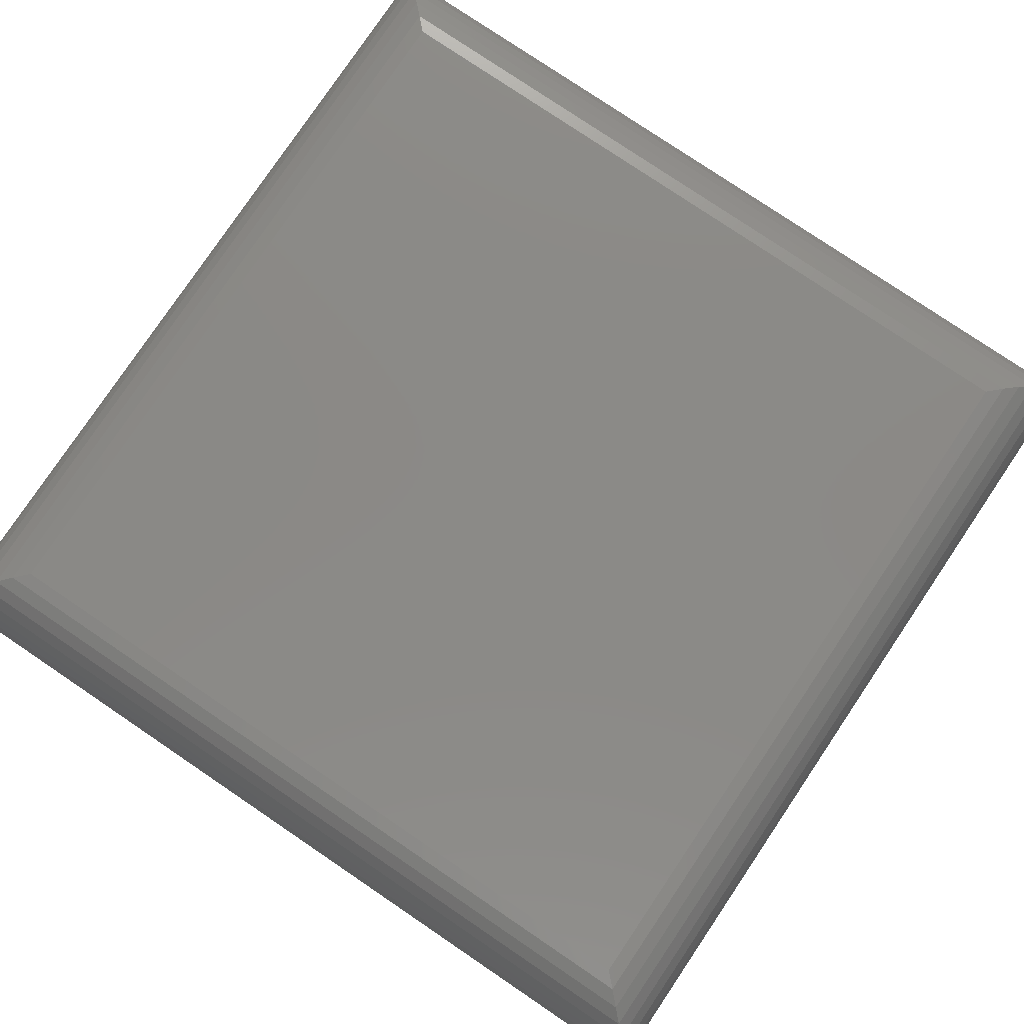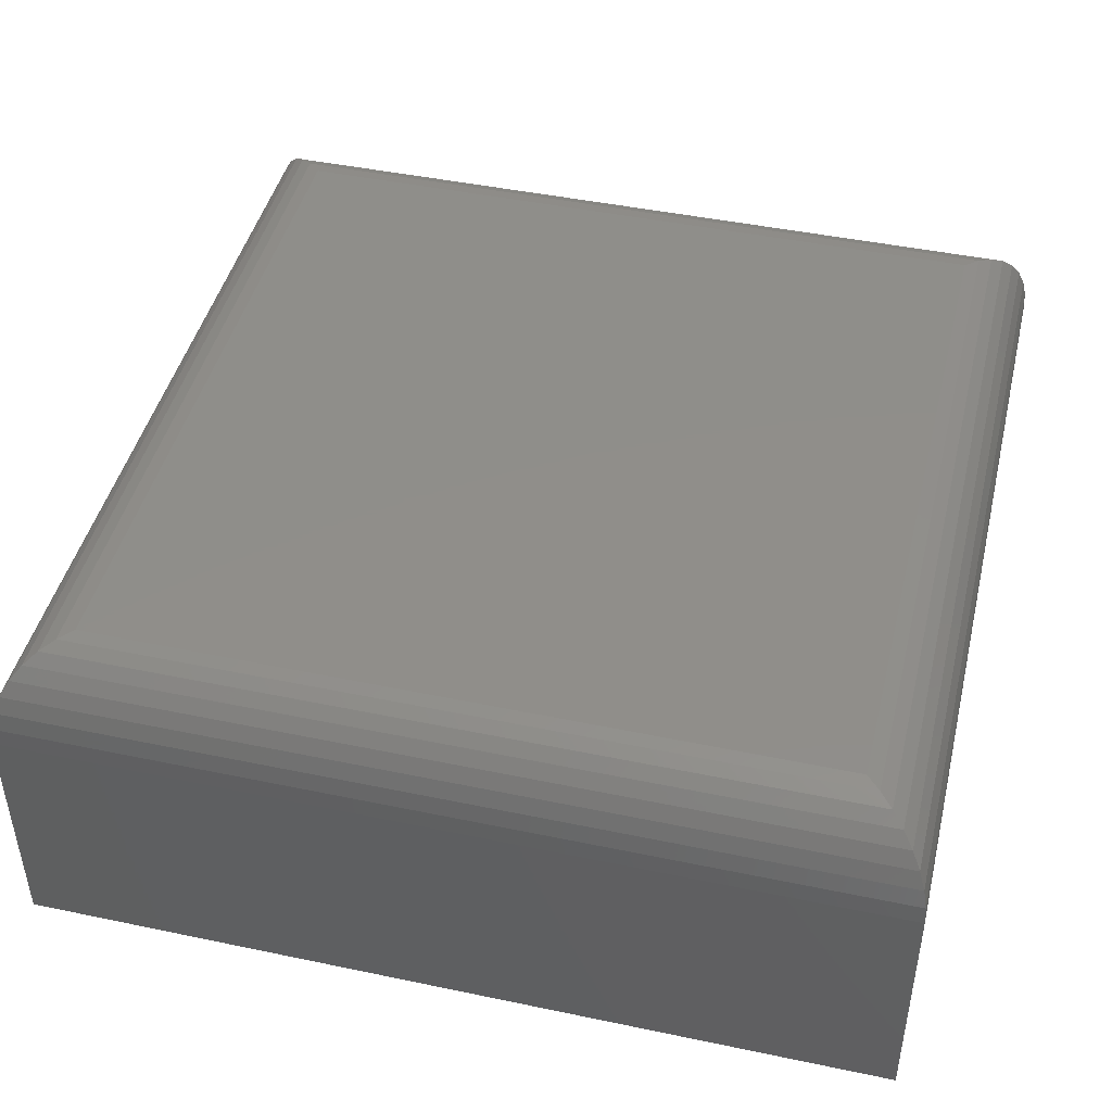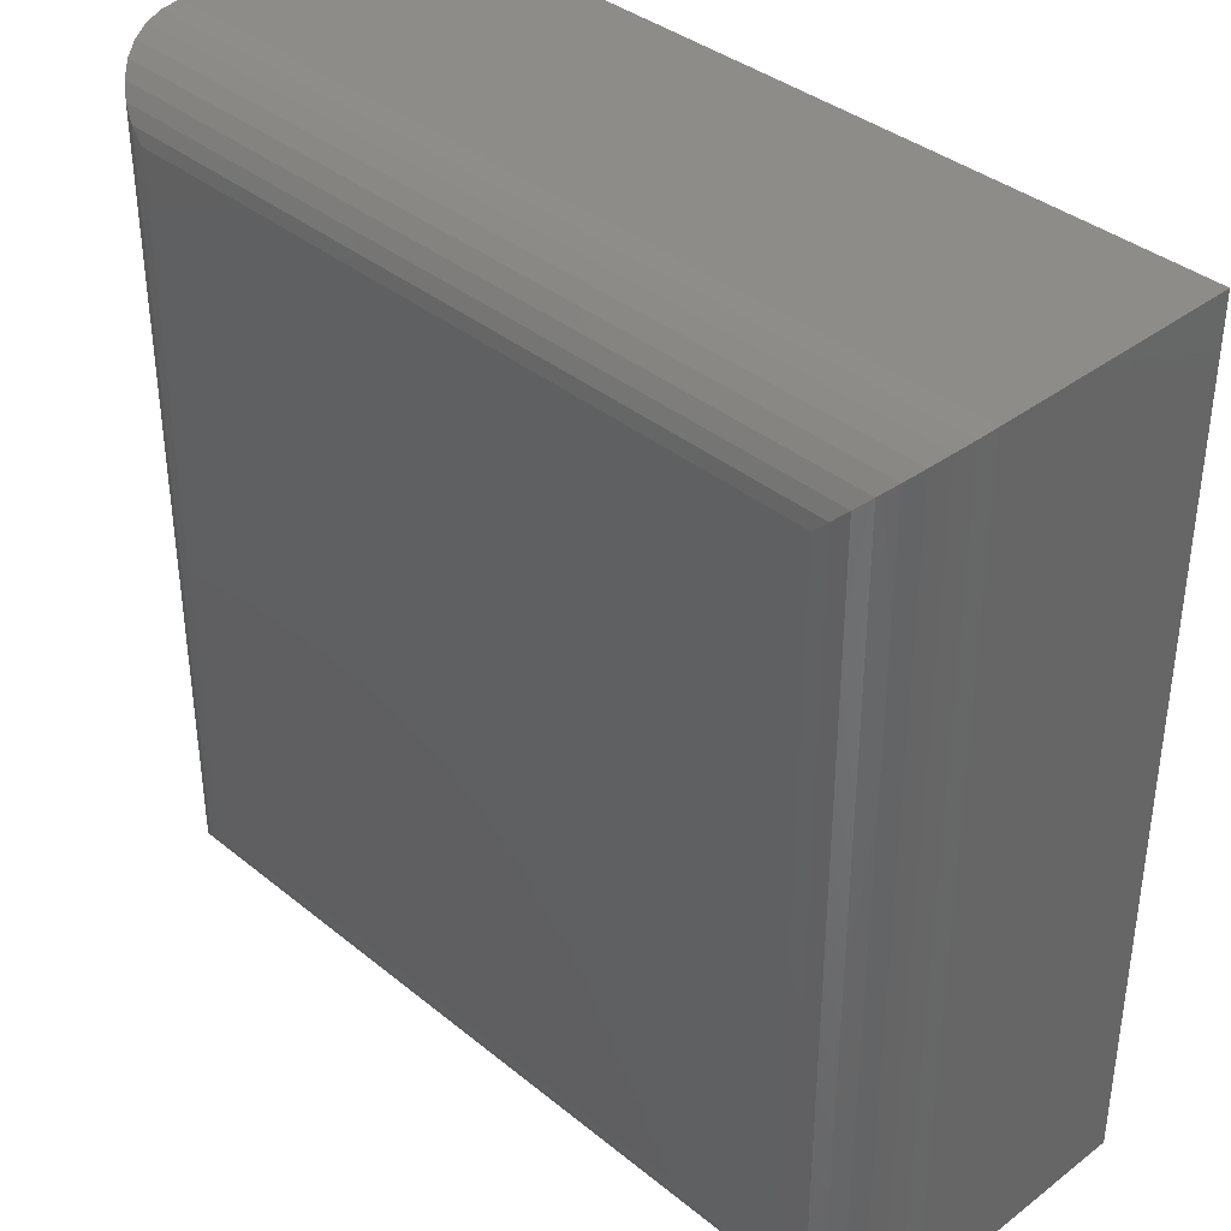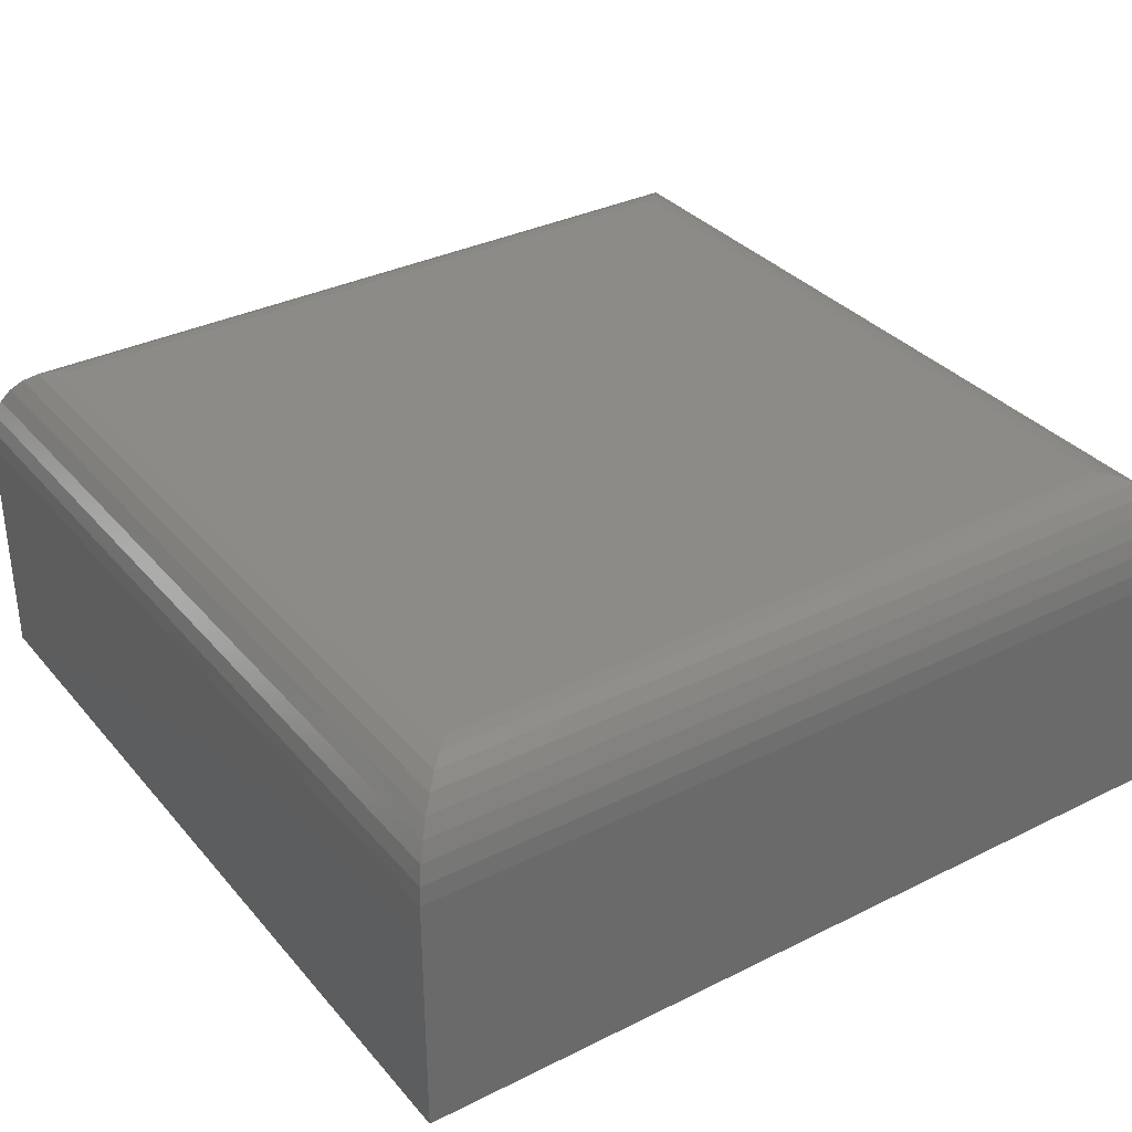
<metadata>
{"format":"stl","ext":"stl","renderer":"f3d","projection":"perspective","resolution":1024,"background":"white","views":[{"elev":79.5,"azim":-146.0,"up":"+Z"},{"elev":45.1,"azim":-76.4,"up":"+Z"},{"elev":37.6,"azim":45.9,"up":"+Y"},{"elev":33.8,"azim":-124.0,"up":"+Z"}]}
</metadata>
<code>
# stl→obj: 265 verts, 518 faces
v -8.75 8.75 -3.5
v -8.75 8.75 1.5
v 8.75 8.75 1.5
v 8.75 8.75 -3.5
v 8.75 0 -2.25
v 8.75 -8.25 -3.5
v 8.75 -7.75 -3.5
v 8.75 7.75 -3.5
v 8.75 8.25 -3.5
v 8.75 -8.75 1.5
v 8.75 -8.75 -3.5
v -8.75 -8.75 1.5
v -8.75 -8.75 -3.5
v -8.75 0 -2.25
v -8.75 8.25 -3.5
v -8.75 7.75 -3.5
v -8.75 -7.75 -3.5
v -8.75 -8.25 -3.5
v -8.723 8.723 1.89
v 8.723 8.723 1.89
v -7.612 7.612 3.462
v -7.336 7.336 3.5
v 7.336 7.336 3.5
v 7.612 7.612 3.462
v 7.877 7.877 3.348
v -7.877 7.877 3.348
v 8.122 8.122 3.163
v -8.122 8.122 3.163
v -8.336 8.336 2.914
v 8.336 8.336 2.914
v -8.512 8.512 2.611
v 8.512 8.512 2.611
v -8.642 8.642 2.265
v 8.642 8.642 2.265
v 8.723 -8.723 1.89
v 7.336 -7.336 3.5
v 7.612 -7.612 3.462
v 7.877 -7.877 3.348
v 8.122 -8.122 3.163
v 8.336 -8.336 2.914
v 8.512 -8.512 2.611
v 8.642 -8.642 2.265
v -8.723 -8.723 1.89
v -7.336 -7.336 3.5
v -7.612 -7.612 3.462
v -7.877 -7.877 3.348
v -8.122 -8.122 3.163
v -8.336 -8.336 2.914
v -8.512 -8.512 2.611
v -8.642 -8.642 2.265
v 7.75 0 0.119
v 7.75 -2.75 0.4999
v 7.75 -2.697 0.4999
v 7.75 -2.541 0.4999
v 7.75 -2.286 0.4999
v 7.75 -1.945 0.4999
v 7.75 -1.528 0.4999
v 7.75 -1.052 0.4999
v 7.75 -0.5365 0.4999
v 7.75 0 0.4999
v 7.75 0.5365 0.4999
v 7.75 1.052 0.4999
v 7.75 1.528 0.4999
v 7.75 1.945 0.4999
v 7.75 2.286 0.4999
v 7.75 2.541 0.4999
v 7.75 2.697 0.4999
v 7.75 2.75 0.4999
v 7.75 7.75 0.4999
v 7.75 7.75 -3.5
v 7.75 -7.75 -3.5
v 7.75 -7.75 0.4999
v -7.75 0 0.119
v -7.75 -7.75 -3.5
v -7.75 7.75 -3.5
v -7.75 7.75 0.4999
v -7.75 2.75 0.4999
v -7.75 2.697 0.4999
v -7.75 2.541 0.4999
v -7.75 2.286 0.4999
v -7.75 1.945 0.4999
v -7.75 1.528 0.4999
v -7.75 1.052 0.4999
v -7.75 0.5365 0.4999
v -7.75 0 0.4999
v -7.75 -0.5365 0.4999
v -7.75 -1.052 0.4999
v -7.75 -1.528 0.4999
v -7.75 -1.945 0.4999
v -7.75 -2.286 0.4999
v -7.75 -2.541 0.4999
v -7.75 -2.697 0.4999
v -7.75 -2.75 0.4999
v -7.75 -7.75 0.4999
v 1 8.25 0.4999
v 1 7.75 0.4999
v -1 7.75 0.4999
v -1 8.25 0.4999
v 0 5.607 0.4999
v 0 2.75 0.4999
v -0.5365 2.697 0.4999
v 0.5365 2.697 0.4999
v -1.052 2.541 0.4999
v 1.052 2.541 0.4999
v -1.528 2.286 0.4999
v 1.528 2.286 0.4999
v -1.945 1.945 0.4999
v 1.945 1.945 0.4999
v -2.286 1.528 0.4999
v 2.286 1.528 0.4999
v -2.541 1.052 0.4999
v 2.541 1.052 0.4999
v 0.6749 2.15 0.4999
v 0.6749 0.7 0.4999
v -0.6749 0.7 0.4999
v -0.6749 2.15 0.4999
v -2.697 0.5365 0.4999
v 2.697 0.5365 0.4999
v -2.75 0 0.4999
v 2.75 0 0.4999
v -2.697 -0.5365 0.4999
v 2.697 -0.5365 0.4999
v 0 0 0.4999
v 2.15 0.7 0.4999
v 2.15 -0.7 0.4999
v 0.6749 -0.7 0.4999
v -0.6749 -0.7 0.4999
v -2.15 -0.7 0.4999
v -2.15 0.7 0.4999
v -2.541 -1.052 0.4999
v 2.541 -1.052 0.4999
v -2.286 -1.528 0.4999
v 2.286 -1.528 0.4999
v -1.945 -1.945 0.4999
v 1.945 -1.945 0.4999
v 0.6749 -2.15 0.4999
v -0.6749 -2.15 0.4999
v -1.528 -2.286 0.4999
v 1.528 -2.286 0.4999
v -1.052 -2.541 0.4999
v 1.052 -2.541 0.4999
v -0.5365 -2.697 0.4999
v 0.5365 -2.697 0.4999
v 0 -2.75 0.4999
v 0 -5.607 0.4999
v 1 -7.75 0.4999
v -1 -7.75 0.4999
v 1 -8.25 0.4999
v -1 -8.25 0.4999
v 1 -7.75 -3.5
v -1 -7.75 -3.5
v -1 7.75 -3.5
v 1 7.75 -3.5
v 1 -8.25 -3.5
v -1 -8.25 -3.5
v -1 8.25 -3.5
v 1 8.25 -3.5
v 0 8.417 -3.5
v -5.45 7.95 -3.5
v 5.45 7.95 -3.5
v 0 2.4 -3.5
v 0.5365 2.697 -3.5
v 1.052 2.541 -3.5
v 1.528 2.286 -3.5
v 1.694 2.15 -3.5
v 1.195 2.15 -3.5
v -1.195 2.15 -3.5
v -1.694 2.15 -3.5
v -1.528 2.286 -3.5
v -1.052 2.541 -3.5
v -0.5365 2.697 -3.5
v 0 2.75 -3.5
v -1.847 1.622 -3.5
v -1.195 1.195 -3.5
v -2.15 1.195 -3.5
v -2.464 1.195 -3.5
v -2.286 1.528 -3.5
v -1.945 1.945 -3.5
v 1.847 1.622 -3.5
v 1.945 1.945 -3.5
v 2.286 1.528 -3.5
v 2.464 1.195 -3.5
v 2.15 1.195 -3.5
v 1.195 1.195 -3.5
v -2.495 0 -3.5
v -2.15 -1.195 -3.5
v -2.464 -1.195 -3.5
v -2.541 -1.052 -3.5
v -2.697 -0.5365 -3.5
v -2.75 0 -3.5
v -2.697 0.5365 -3.5
v -2.541 1.052 -3.5
v 2.495 0 -3.5
v 2.541 1.052 -3.5
v 2.697 0.5365 -3.5
v 2.75 0 -3.5
v 2.697 -0.5365 -3.5
v 2.541 -1.052 -3.5
v 2.464 -1.195 -3.5
v 2.15 -1.195 -3.5
v -1.847 -1.622 -3.5
v -1.195 -1.195 -3.5
v -1.195 -2.15 -3.5
v -1.694 -2.15 -3.5
v -1.945 -1.945 -3.5
v -2.286 -1.528 -3.5
v 1.847 -1.622 -3.5
v 2.286 -1.528 -3.5
v 1.945 -1.945 -3.5
v 1.694 -2.15 -3.5
v 1.195 -2.15 -3.5
v 1.195 -1.195 -3.5
v 0 -2.4 -3.5
v 1.528 -2.286 -3.5
v 1.052 -2.541 -3.5
v 0.5365 -2.697 -3.5
v 0 -2.75 -3.5
v -0.5365 -2.697 -3.5
v -1.052 -2.541 -3.5
v -1.528 -2.286 -3.5
v -5.45 -7.95 -3.5
v 5.45 -7.95 -3.5
v 0 -8.417 -3.5
v -2.15 0.7 -3.005
v -2.15 -0.7 -3.005
v 2.15 -0.7 -3.005
v 2.15 0.7 -3.005
v -0.7 0.7 -3.005
v -0.6749 0.7251 -3.03
v -0.6749 0.7 -3.005
v 0.6749 0.7251 -3.03
v 0.7 0.7 -3.005
v 0.6749 0.7 -3.005
v -0.7 -0.7 -3.005
v -0.6749 -0.7 -3.005
v -0.6749 -0.7251 -3.03
v 0.6749 -0.7 -3.005
v 0.7 -0.7 -3.005
v 0.6749 -0.7251 -3.03
v 0 -2.15 -3.187
v -0.7251 -2.15 -3.03
v -0.6749 -2.15 -3.03
v 0.6749 -2.15 -3.03
v 0.7251 -2.15 -3.03
v 0.7 -2.15 -3.005
v -0.7 -2.15 -3.005
v 0 2.15 -3.187
v 0.7251 2.15 -3.03
v 0.6749 2.15 -3.03
v -0.6749 2.15 -3.03
v -0.7251 2.15 -3.03
v -0.7 2.15 -3.005
v 0.7 2.15 -3.005
v -0.6749 -1.285 -1.613
v -0.6749 1.285 -1.613
v 0.6749 1.285 -1.613
v 0.6749 -1.285 -1.613
v 1.27 -0.7 -1.603
v -1.27 -0.7 -1.603
v -1.27 0.7 -1.603
v 1.27 0.7 -1.603
v -0.903 1.669 -3.208
v -0.903 -1.669 -3.208
v 0.903 1.669 -3.208
v 0.903 -1.669 -3.208
f 1 2 3
f 1 3 4
f 5 6 7
f 5 7 8
f 5 8 9
f 5 9 4
f 5 4 3
f 5 3 10
f 5 10 11
f 5 11 6
f 11 10 12
f 11 12 13
f 14 15 16
f 14 16 17
f 14 17 18
f 14 18 13
f 14 13 12
f 14 12 2
f 14 2 1
f 14 1 15
f 2 19 20
f 2 20 3
f 21 22 23
f 21 23 24
f 21 24 25
f 21 25 26
f 26 25 27
f 26 27 28
f 29 28 27
f 29 27 30
f 31 29 30
f 31 30 32
f 33 31 32
f 33 32 34
f 19 33 34
f 19 34 20
f 3 20 35
f 3 35 10
f 23 36 37
f 23 37 24
f 24 37 38
f 24 38 25
f 25 38 39
f 25 39 27
f 27 39 40
f 27 40 30
f 32 30 40
f 32 40 41
f 34 32 41
f 34 41 42
f 20 34 42
f 20 42 35
f 10 35 43
f 10 43 12
f 36 44 45
f 36 45 37
f 37 45 46
f 37 46 38
f 38 46 47
f 38 47 39
f 39 47 48
f 39 48 40
f 41 40 48
f 41 48 49
f 42 41 49
f 42 49 50
f 35 42 50
f 35 50 43
f 12 43 19
f 12 19 2
f 45 44 22
f 45 22 21
f 46 45 21
f 46 21 26
f 47 46 26
f 47 26 28
f 48 47 28
f 48 28 29
f 49 48 29
f 49 29 31
f 50 49 31
f 50 31 33
f 43 50 33
f 43 33 19
f 22 44 36
f 22 36 23
f 51 52 53
f 51 53 54
f 51 54 55
f 51 55 56
f 51 56 57
f 51 57 58
f 51 58 59
f 51 59 60
f 51 60 61
f 51 61 62
f 51 62 63
f 51 63 64
f 51 64 65
f 51 65 66
f 51 66 67
f 51 67 68
f 51 68 69
f 51 69 70
f 51 70 71
f 51 71 72
f 51 72 52
f 73 74 75
f 73 75 76
f 73 76 77
f 73 77 78
f 73 78 79
f 73 79 80
f 73 80 81
f 73 81 82
f 73 82 83
f 73 83 84
f 73 84 85
f 73 85 86
f 73 86 87
f 73 87 88
f 73 88 89
f 73 89 90
f 73 90 91
f 73 91 92
f 73 92 93
f 73 93 94
f 73 94 74
f 95 96 97
f 95 97 98
f 99 97 96
f 99 96 69
f 99 69 68
f 99 68 100
f 99 100 77
f 99 77 76
f 99 76 97
f 100 101 78
f 100 78 77
f 68 67 102
f 68 102 100
f 101 103 79
f 101 79 78
f 67 66 104
f 67 104 102
f 103 105 80
f 103 80 79
f 66 65 106
f 66 106 104
f 105 107 81
f 105 81 80
f 65 64 108
f 65 108 106
f 107 109 82
f 107 82 81
f 64 63 110
f 64 110 108
f 109 111 83
f 109 83 82
f 63 62 112
f 63 112 110
f 113 114 115
f 113 115 116
f 111 117 84
f 111 84 83
f 62 61 118
f 62 118 112
f 117 119 85
f 117 85 84
f 61 60 120
f 61 120 118
f 119 121 86
f 119 86 85
f 60 59 122
f 60 122 120
f 123 115 114
f 123 114 124
f 123 124 125
f 123 125 126
f 123 126 127
f 123 127 128
f 123 128 129
f 123 129 115
f 121 130 87
f 121 87 86
f 59 58 131
f 59 131 122
f 130 132 88
f 130 88 87
f 58 57 133
f 58 133 131
f 132 134 89
f 132 89 88
f 57 56 135
f 57 135 133
f 126 136 137
f 126 137 127
f 134 138 90
f 134 90 89
f 56 55 139
f 56 139 135
f 138 140 91
f 138 91 90
f 55 54 141
f 55 141 139
f 140 142 92
f 140 92 91
f 54 53 143
f 54 143 141
f 142 144 93
f 142 93 92
f 53 52 144
f 53 144 143
f 145 144 52
f 145 52 72
f 145 72 146
f 145 146 147
f 145 147 94
f 145 94 93
f 145 93 144
f 146 148 149
f 146 149 147
f 150 146 72
f 150 72 71
f 74 94 147
f 74 147 151
f 152 97 76
f 152 76 75
f 70 69 96
f 70 96 153
f 154 155 149
f 154 149 148
f 98 156 157
f 98 157 95
f 153 96 95
f 153 95 157
f 154 148 146
f 154 146 150
f 151 147 149
f 151 149 155
f 156 98 97
f 156 97 152
f 158 4 9
f 158 9 157
f 158 157 156
f 158 156 15
f 158 15 1
f 158 1 4
f 159 156 152
f 159 152 75
f 159 75 16
f 159 16 15
f 159 15 156
f 160 9 8
f 160 8 70
f 160 70 153
f 160 153 157
f 160 157 9
f 161 162 163
f 161 163 164
f 161 164 165
f 161 165 166
f 161 166 167
f 161 167 168
f 161 168 169
f 161 169 170
f 161 170 171
f 161 171 172
f 161 172 162
f 173 167 174
f 173 174 175
f 173 175 176
f 173 176 177
f 173 177 178
f 173 178 168
f 173 168 167
f 179 165 180
f 179 180 181
f 179 181 182
f 179 182 183
f 179 183 184
f 179 184 166
f 179 166 165
f 185 175 186
f 185 186 187
f 185 187 188
f 185 188 189
f 185 189 190
f 185 190 191
f 185 191 192
f 185 192 176
f 185 176 175
f 193 182 194
f 193 194 195
f 193 195 196
f 193 196 197
f 193 197 198
f 193 198 199
f 193 199 200
f 193 200 183
f 193 183 182
f 201 186 202
f 201 202 203
f 201 203 204
f 201 204 205
f 201 205 206
f 201 206 187
f 201 187 186
f 207 200 199
f 207 199 208
f 207 208 209
f 207 209 210
f 207 210 211
f 207 211 212
f 207 212 200
f 213 203 211
f 213 211 210
f 213 210 214
f 213 214 215
f 213 215 216
f 213 216 217
f 213 217 218
f 213 218 219
f 213 219 220
f 213 220 204
f 213 204 203
f 75 74 17
f 75 17 16
f 8 7 71
f 8 71 70
f 221 74 151
f 221 151 155
f 221 155 18
f 221 18 17
f 221 17 74
f 222 71 7
f 222 7 6
f 222 6 154
f 222 154 150
f 222 150 71
f 223 155 154
f 223 154 6
f 223 6 11
f 223 11 13
f 223 13 18
f 223 18 155
f 117 191 190
f 117 190 119
f 111 192 191
f 111 191 117
f 109 177 192
f 109 192 111
f 107 178 177
f 107 177 109
f 105 169 178
f 105 178 107
f 103 170 169
f 103 169 105
f 101 171 170
f 101 170 103
f 100 172 171
f 100 171 101
f 102 162 172
f 102 172 100
f 104 163 162
f 104 162 102
f 106 164 163
f 106 163 104
f 108 180 164
f 108 164 106
f 110 181 180
f 110 180 108
f 112 194 181
f 112 181 110
f 118 195 194
f 118 194 112
f 120 196 195
f 120 195 118
f 122 197 196
f 122 196 120
f 131 198 197
f 131 197 122
f 133 208 198
f 133 198 131
f 135 209 208
f 135 208 133
f 139 214 209
f 139 209 135
f 141 215 214
f 141 214 139
f 143 216 215
f 143 215 141
f 144 217 216
f 144 216 143
f 142 218 217
f 142 217 144
f 140 219 218
f 140 218 142
f 138 220 219
f 138 219 140
f 134 205 220
f 134 220 138
f 132 206 205
f 132 205 134
f 130 188 206
f 130 206 132
f 121 189 188
f 121 188 130
f 119 190 189
f 119 189 121
f 175 224 225
f 175 225 186
f 224 129 128
f 224 128 225
f 200 226 227
f 200 227 183
f 226 125 124
f 226 124 227
f 175 174 228
f 175 228 224
f 229 230 228
f 231 232 233
f 184 183 227
f 184 227 232
f 225 234 202
f 225 202 186
f 235 236 234
f 237 238 239
f 226 200 212
f 226 212 238
f 240 203 241
f 240 241 242
f 240 242 243
f 240 243 244
f 240 244 211
f 240 211 203
f 243 245 244
f 241 246 242
f 242 137 136
f 242 136 243
f 247 166 248
f 247 248 249
f 247 249 250
f 247 250 251
f 247 251 167
f 247 167 166
f 250 252 251
f 248 253 249
f 249 113 116
f 249 116 250
f 254 236 235
f 254 235 127
f 254 127 137
f 254 137 242
f 254 242 236
f 255 250 116
f 255 116 115
f 255 115 230
f 255 230 229
f 255 229 250
f 256 231 233
f 256 233 114
f 256 114 113
f 256 113 249
f 256 249 231
f 257 243 136
f 257 136 126
f 257 126 237
f 257 237 239
f 257 239 243
f 258 238 237
f 258 237 126
f 258 126 125
f 258 125 226
f 258 226 238
f 259 234 225
f 259 225 128
f 259 128 127
f 259 127 235
f 259 235 234
f 260 228 230
f 260 230 115
f 260 115 129
f 260 129 224
f 260 224 228
f 261 232 227
f 261 227 124
f 261 124 114
f 261 114 233
f 261 233 232
f 262 251 252
f 262 252 228
f 262 228 174
f 262 174 167
f 262 167 251
f 263 246 241
f 263 241 203
f 263 203 202
f 263 202 234
f 263 234 246
f 264 248 166
f 264 166 184
f 264 184 232
f 264 232 253
f 264 253 248
f 265 212 211
f 265 211 244
f 265 244 245
f 265 245 238
f 265 238 212
f 250 229 228
f 250 228 252
f 236 242 246
f 236 246 234
f 253 232 231
f 253 231 249
f 245 243 239
f 245 239 238

</code>
